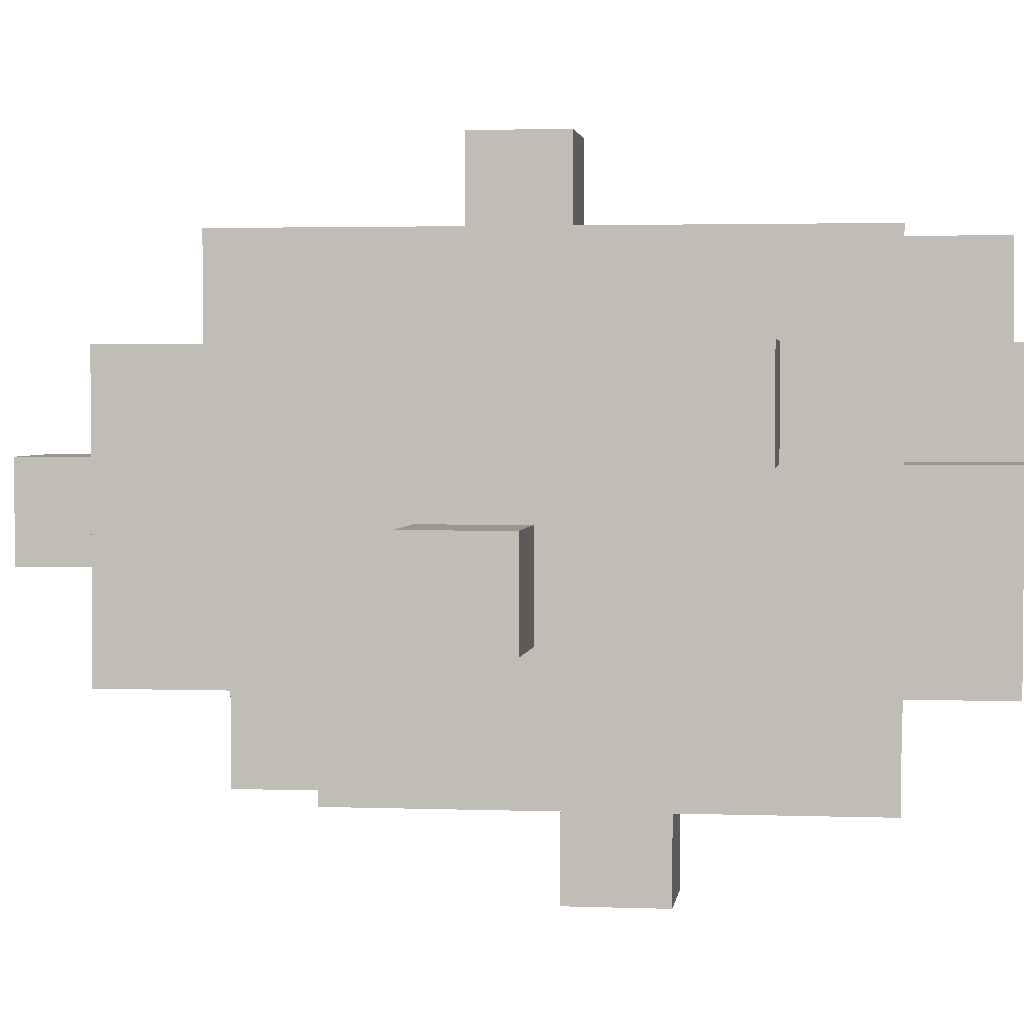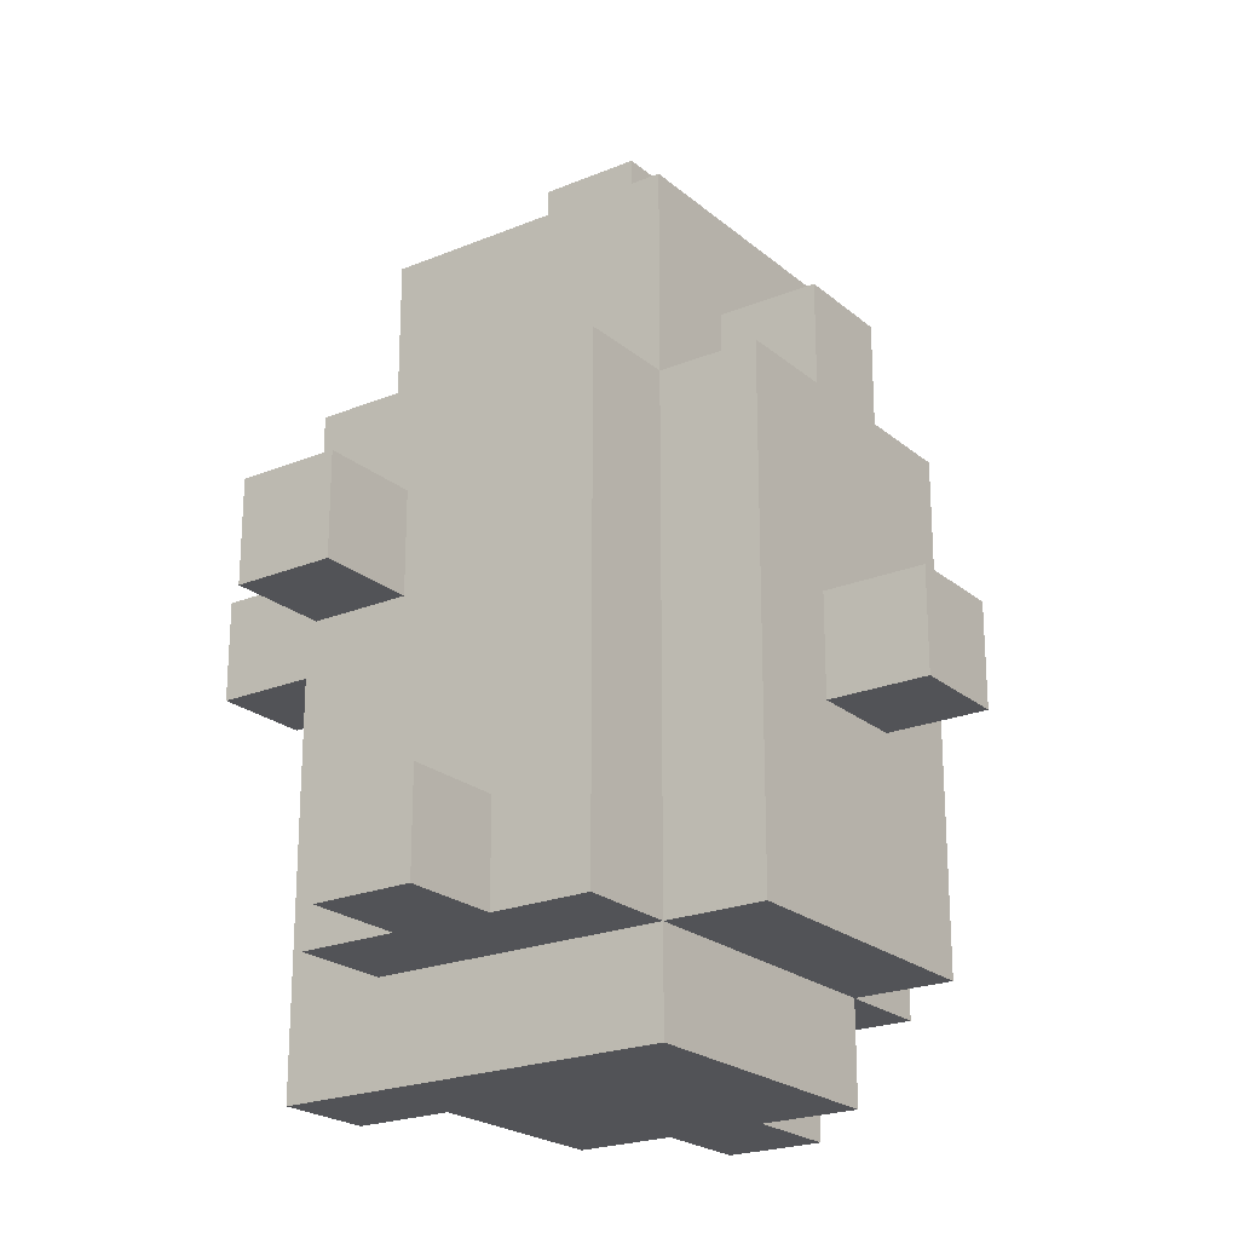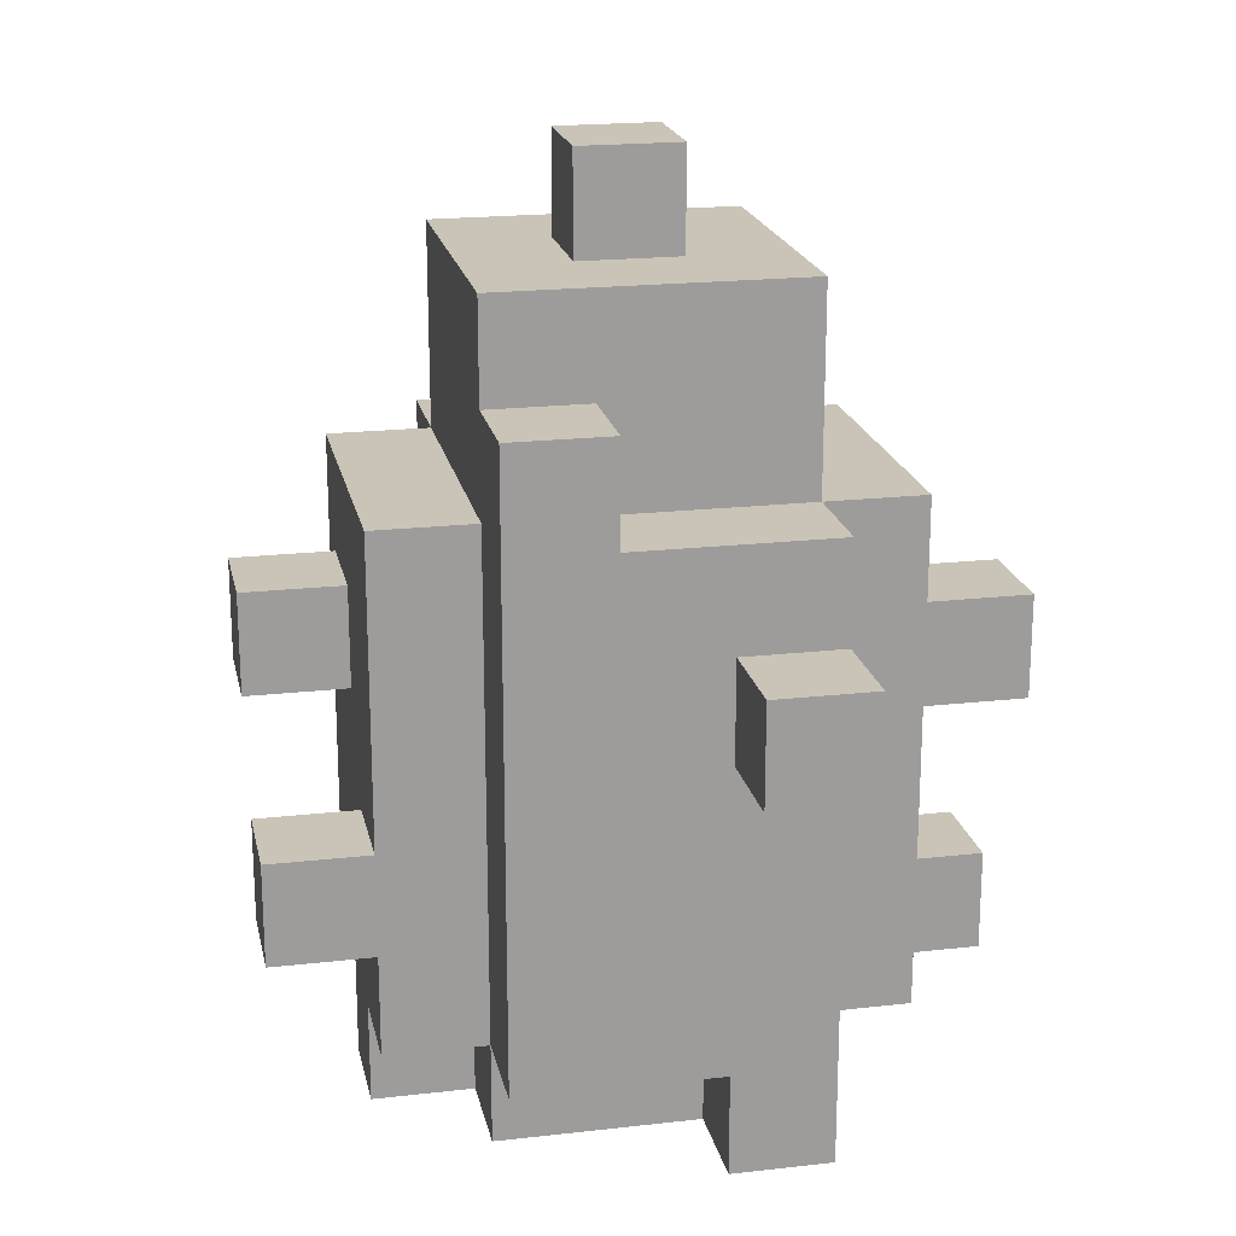
<metadata>
{"format":"obj","ext":"obj","renderer":"f3d","projection":"perspective","resolution":1024,"background":"white","views":[{"elev":2.4,"azim":-82.7,"up":"+Z"},{"elev":-22.4,"azim":125.4,"up":"+Y"},{"elev":20.0,"azim":-11.8,"up":"+Y"}]}
</metadata>
<code>
o
v -0.8 2.1 0.4
v -0.8 2.1 0.2
v -0.8 2.3 0.4
v -0.8 2.3 0.2
v -0.8 2.5 0.1
v -0.8 2.5 -0.1
v -0.8 2.7 0.1
v -0.8 2.7 -0.1
v -0.6 1.7 0.2
v -0.6 1.7 -5.96e-08
v -0.6 1.9 0.4
v -0.6 1.9 0.2
v -0.6 1.9 -5.96e-08
v -0.6 1.9 -0.2
v -0.6 2.1 0.4
v -0.6 2.1 0.2
v -0.6 2.1 -5.96e-08
v -0.6 2.1 -0.2
v -0.6 2.3 0.4
v -0.6 2.3 0.2
v -0.6 2.5 0.4
v -0.6 2.5 0.2
v -0.6 2.5 0.1
v -0.6 2.5 -0.1
v -0.6 2.5 -0.2
v -0.6 2.7 0.4
v -0.6 2.7 0.1
v -0.6 2.7 -0.1
v -0.6 2.7 -0.2
v -0.6 2.9 0.4
v -0.6 2.9 -0.2
v -0.4 1.7 0.4
v -0.4 1.7 0.2
v -0.4 1.7 -5.96e-08
v -0.4 1.7 -0.2
v -0.4 1.9 0.6
v -0.4 1.9 0.4
v -0.4 1.9 0.2
v -0.4 1.9 -5.96e-08
v -0.4 1.9 -0.2
v -0.4 1.9 -0.4
v -0.4 2.1 0.6
v -0.4 2.1 0.4
v -0.4 2.1 -0.2
v -0.4 2.3 0.4
v -0.4 2.5 0.6
v -0.4 2.5 0.4
v -0.4 2.5 -0.2
v -0.4 2.5 -0.4
v -0.4 2.7 0.6
v -0.4 2.7 0.4
v -0.4 2.7 -0.2
v -0.4 2.7 -0.4
v -0.4 2.9 0.6
v -0.4 2.9 0.4
v -0.4 2.9 -5.96e-08
v -0.4 2.9 -0.2
v -0.4 2.9 -0.4
v -0.4 3.1 0.6
v -0.4 3.1 0.4
v -0.4 3.1 -5.96e-08
v -0.4 3.1 -0.2
v -0.4 3.3 0.4
v -0.4 3.3 -0.2
v -0.2 2.3 -0.4
v -0.2 2.3 -0.6
v -0.2 2.5 -0.4
v -0.2 2.5 -0.6
v -0.2 2.9 -0.2
v -0.2 2.9 -0.4
v -0.2 3.1 -0.2
v -0.2 3.1 -0.4
v -0.2 3.3 0.2
v -0.2 3.3 -5.96e-08
v -0.2 3.5 0.2
v -0.2 3.5 -5.96e-08
v 5.96e-08 1.7 0.6
v 5.96e-08 1.7 0.4
v 5.96e-08 1.9 0.6
v 5.96e-08 1.9 0.4
v 5.96e-08 2.5 0.8
v 5.96e-08 2.5 0.6
v 5.96e-08 2.7 0.8
v 5.96e-08 2.7 0.6
v -0.2 2.9 0.6
v -0.2 2.9 0.4
v -0.2 3.1 0.6
v -0.2 3.1 0.4
v 5.96e-08 2.3 -0.4
v 5.96e-08 2.3 -0.6
v 5.96e-08 2.5 -0.4
v 5.96e-08 2.5 -0.6
v 5.96e-08 2.9 -0.2
v 5.96e-08 2.9 -0.4
v 5.96e-08 3.1 -0.2
v 5.96e-08 3.1 -0.4
v 5.96e-08 3.3 0.2
v 5.96e-08 3.3 -5.96e-08
v 5.96e-08 3.5 0.2
v 5.96e-08 3.5 -5.96e-08
v 0.2 1.7 0.6
v 0.2 1.7 0.4
v 0.2 1.7 0.2
v 0.2 1.7 -5.96e-08
v 0.2 1.7 -0.2
v 0.2 1.9 0.6
v 0.2 1.9 0.4
v 0.2 1.9 0.2
v 0.2 1.9 -5.96e-08
v 0.2 1.9 -0.2
v 0.2 1.9 -0.4
v 0.2 2.1 0.6
v 0.2 2.1 0.4
v 0.2 2.1 -0.2
v 0.2 2.3 0.6
v 0.2 2.3 0.4
v 0.2 2.3 -0.2
v 0.2 2.3 -0.4
v 0.2 2.5 0.8
v 0.2 2.5 0.6
v 0.2 2.5 0.4
v 0.2 2.5 -0.2
v 0.2 2.5 -0.4
v 0.2 2.7 0.8
v 0.2 2.7 0.6
v 0.2 2.7 0.4
v 0.2 2.7 -0.2
v 0.2 2.7 -0.4
v 0.2 2.9 0.6
v 0.2 2.9 0.4
v 0.2 2.9 -0.2
v 0.2 2.9 -0.4
v 0.2 3.3 0.4
v 0.2 3.3 -0.2
v 0.4 1.9 0.4
v 0.4 1.9 0.2
v 0.4 1.9 -5.96e-08
v 0.4 1.9 -0.2
v 0.4 2.1 0.2
v 0.4 2.1 -5.96e-08
v 0.4 2.1 -0.2
v 0.4 2.3 -5.96e-08
v 0.4 2.3 -0.2
v 0.4 2.5 0.4
v 0.4 2.5 0.2
v 0.4 2.5 -0.2
v 0.4 2.7 0.4
v 0.4 2.7 0.2
v 0.4 2.7 -0.2
v 0.4 2.9 0.4
v 0.4 2.9 -0.2
v 0.6 1.9 0.2
v 0.6 1.9 -5.96e-08
v 0.6 2.1 0.2
v 0.6 2.1 -5.96e-08
v 0.6 2.5 0.4
v 0.6 2.5 0.2
v 0.6 2.7 0.4
v 0.6 2.7 0.2
v 5.96e-08 2.5 0.8
v 5.96e-08 2.7 0.8
v 0.2 2.5 0.8
v 0.2 2.7 0.8
v -0.4 1.9 0.6
v -0.4 2.1 0.6
v -0.4 2.5 0.6
v -0.4 2.7 0.6
v -0.4 2.9 0.6
v -0.4 3.1 0.6
v -0.2 1.9 0.6
v -0.2 2.1 0.6
v -0.2 2.7 0.6
v -0.2 2.9 0.6
v -0.2 3.1 0.6
v 5.96e-08 1.7 0.6
v 5.96e-08 1.9 0.6
v 5.96e-08 2.1 0.6
v 5.96e-08 2.3 0.6
v 5.96e-08 2.5 0.6
v 5.96e-08 2.7 0.6
v 0.2 1.7 0.6
v 0.2 1.9 0.6
v 0.2 2.1 0.6
v 0.2 2.3 0.6
v 0.2 2.5 0.6
v 0.2 2.7 0.6
v 0.2 2.9 0.6
v -0.8 2.1 0.4
v -0.8 2.3 0.4
v -0.6 1.9 0.4
v -0.6 2.1 0.4
v -0.6 2.3 0.4
v -0.6 2.5 0.4
v -0.6 2.7 0.4
v -0.6 2.9 0.4
v -0.4 1.7 0.4
v -0.4 1.9 0.4
v -0.4 2.1 0.4
v -0.4 2.3 0.4
v -0.4 2.5 0.4
v -0.4 2.7 0.4
v -0.4 2.9 0.4
v -0.4 3.1 0.4
v -0.4 3.3 0.4
v -0.2 1.9 0.4
v -0.2 2.9 0.4
v -0.2 3.1 0.4
v 5.96e-08 1.7 0.4
v 5.96e-08 1.9 0.4
v 0.2 1.9 0.4
v 0.2 2.1 0.4
v 0.2 2.3 0.4
v 0.2 2.5 0.4
v 0.2 2.7 0.4
v 0.2 2.9 0.4
v 0.2 3.3 0.4
v 0.4 1.9 0.4
v 0.4 2.5 0.4
v 0.4 2.7 0.4
v 0.4 2.9 0.4
v 0.6 2.5 0.4
v 0.6 2.7 0.4
v -0.6 1.7 0.2
v -0.6 1.9 0.2
v -0.4 1.7 0.2
v -0.4 1.9 0.2
v -0.2 3.3 0.2
v -0.2 3.5 0.2
v 5.96e-08 3.3 0.2
v 5.96e-08 3.5 0.2
v 0.4 1.9 0.2
v 0.4 2.1 0.2
v 0.6 1.9 0.2
v 0.6 2.1 0.2
v -0.8 2.5 0.1
v -0.8 2.7 0.1
v -0.6 2.5 0.1
v -0.6 2.7 0.1
v -0.8 2.1 0.2
v -0.8 2.3 0.2
v -0.6 2.1 0.2
v -0.6 2.3 0.2
v 0.4 2.5 0.2
v 0.4 2.7 0.2
v 0.6 2.5 0.2
v 0.6 2.7 0.2
v -0.6 1.7 -5.96e-08
v -0.6 1.9 -5.96e-08
v -0.4 1.7 -5.96e-08
v -0.4 1.9 -5.96e-08
v -0.2 3.3 -5.96e-08
v -0.2 3.5 -5.96e-08
v 5.96e-08 3.3 -5.96e-08
v 5.96e-08 3.5 -5.96e-08
v 0.4 1.9 -5.96e-08
v 0.4 2.1 -5.96e-08
v 0.6 1.9 -5.96e-08
v 0.6 2.1 -5.96e-08
v -0.8 2.5 -0.1
v -0.8 2.7 -0.1
v -0.6 2.5 -0.1
v -0.6 2.7 -0.1
v -0.6 1.9 -0.2
v -0.6 2.1 -0.2
v -0.6 2.5 -0.2
v -0.6 2.7 -0.2
v -0.6 2.9 -0.2
v -0.4 1.7 -0.2
v -0.4 1.9 -0.2
v -0.4 2.1 -0.2
v -0.4 2.5 -0.2
v -0.4 2.7 -0.2
v -0.4 2.9 -0.2
v -0.4 3.1 -0.2
v -0.4 3.3 -0.2
v -0.2 1.9 -0.2
v -0.2 2.9 -0.2
v -0.2 3.1 -0.2
v 5.96e-08 1.9 -0.2
v 5.96e-08 2.9 -0.2
v 5.96e-08 3.1 -0.2
v 0.2 1.7 -0.2
v 0.2 1.9 -0.2
v 0.2 2.1 -0.2
v 0.2 2.3 -0.2
v 0.2 2.5 -0.2
v 0.2 2.7 -0.2
v 0.2 2.9 -0.2
v 0.2 3.3 -0.2
v 0.4 1.9 -0.2
v 0.4 2.1 -0.2
v 0.4 2.3 -0.2
v 0.4 2.5 -0.2
v 0.4 2.7 -0.2
v 0.4 2.9 -0.2
v -0.4 1.9 -0.4
v -0.4 2.5 -0.4
v -0.4 2.7 -0.4
v -0.4 2.9 -0.4
v -0.2 1.9 -0.4
v -0.2 2.1 -0.4
v -0.2 2.3 -0.4
v -0.2 2.5 -0.4
v -0.2 2.7 -0.4
v -0.2 2.9 -0.4
v -0.2 3.1 -0.4
v 5.96e-08 1.9 -0.4
v 5.96e-08 2.1 -0.4
v 5.96e-08 2.3 -0.4
v 5.96e-08 2.5 -0.4
v 5.96e-08 2.7 -0.4
v 5.96e-08 2.9 -0.4
v 5.96e-08 3.1 -0.4
v 0.2 1.9 -0.4
v 0.2 2.3 -0.4
v 0.2 2.5 -0.4
v 0.2 2.7 -0.4
v 0.2 2.9 -0.4
v -0.2 2.3 -0.6
v -0.2 2.5 -0.6
v 5.96e-08 2.3 -0.6
v 5.96e-08 2.5 -0.6
v 5.96e-08 1.7 0.6
v 0.2 1.7 0.6
v -0.4 1.7 0.4
v 5.96e-08 1.7 0.4
v 0.2 1.7 0.4
v -0.6 1.7 0.2
v -0.4 1.7 0.2
v 5.96e-08 1.7 0.2
v 0.2 1.7 0.2
v -0.6 1.7 -5.96e-08
v -0.4 1.7 -5.96e-08
v 5.96e-08 1.7 -5.96e-08
v 0.2 1.7 -5.96e-08
v -0.4 1.7 -0.2
v 0.2 1.7 -0.2
v -0.4 1.9 0.6
v -0.2 1.9 0.6
v 5.96e-08 1.9 0.6
v -0.6 1.9 0.4
v -0.4 1.9 0.4
v -0.2 1.9 0.4
v 5.96e-08 1.9 0.4
v 0.2 1.9 0.4
v 0.4 1.9 0.4
v -0.6 1.9 0.2
v -0.4 1.9 0.2
v 0.2 1.9 0.2
v 0.4 1.9 0.2
v 0.6 1.9 0.2
v -0.6 1.9 -5.96e-08
v -0.4 1.9 -5.96e-08
v 0.2 1.9 -5.96e-08
v 0.4 1.9 -5.96e-08
v 0.6 1.9 -5.96e-08
v -0.6 1.9 -0.2
v -0.4 1.9 -0.2
v -0.2 1.9 -0.2
v 5.96e-08 1.9 -0.2
v 0.2 1.9 -0.2
v 0.4 1.9 -0.2
v -0.4 1.9 -0.4
v -0.2 1.9 -0.4
v 5.96e-08 1.9 -0.4
v 0.2 1.9 -0.4
v -0.8 2.1 0.4
v -0.6 2.1 0.4
v -0.8 2.1 0.2
v -0.6 2.1 0.2
v -0.2 2.3 -0.4
v 5.96e-08 2.3 -0.4
v -0.2 2.3 -0.6
v 5.96e-08 2.3 -0.6
v 5.96e-08 2.5 0.8
v 0.2 2.5 0.8
v 5.96e-08 2.5 0.6
v 0.2 2.5 0.6
v 0.4 2.5 0.4
v 0.6 2.5 0.4
v 0.4 2.5 0.2
v 0.6 2.5 0.2
v -0.8 2.5 0.1
v -0.6 2.5 0.1
v -0.8 2.5 -0.1
v -0.6 2.5 -0.1
v 0.4 2.1 0.2
v 0.6 2.1 0.2
v 0.4 2.1 -5.96e-08
v 0.6 2.1 -5.96e-08
v -0.8 2.3 0.4
v -0.6 2.3 0.4
v -0.8 2.3 0.2
v -0.6 2.3 0.2
v -0.2 2.5 -0.4
v 5.96e-08 2.5 -0.4
v -0.2 2.5 -0.6
v 5.96e-08 2.5 -0.6
v 5.96e-08 2.7 0.8
v 0.2 2.7 0.8
v 5.96e-08 2.7 0.6
v 0.2 2.7 0.6
v 0.4 2.7 0.4
v 0.6 2.7 0.4
v 0.4 2.7 0.2
v 0.6 2.7 0.2
v -0.8 2.7 0.1
v -0.6 2.7 0.1
v -0.8 2.7 -0.1
v -0.6 2.7 -0.1
v -0.2 2.9 0.6
v 0.2 2.9 0.6
v -0.6 2.9 0.4
v -0.4 2.9 0.4
v -0.2 2.9 0.4
v 0.2 2.9 0.4
v 0.4 2.9 0.4
v -0.4 2.9 -5.96e-08
v -0.6 2.9 -0.2
v -0.4 2.9 -0.2
v -0.2 2.9 -0.2
v 5.96e-08 2.9 -0.2
v 0.2 2.9 -0.2
v 0.4 2.9 -0.2
v -0.4 2.9 -0.4
v -0.2 2.9 -0.4
v 5.96e-08 2.9 -0.4
v 0.2 2.9 -0.4
v -0.4 3.1 0.6
v -0.2 3.1 0.6
v -0.4 3.1 0.4
v -0.2 3.1 0.4
v -0.2 3.1 -0.2
v 5.96e-08 3.1 -0.2
v -0.2 3.1 -0.4
v 5.96e-08 3.1 -0.4
v -0.4 3.3 0.4
v 0.2 3.3 0.4
v -0.2 3.3 0.2
v 5.96e-08 3.3 0.2
v -0.2 3.3 -5.96e-08
v 5.96e-08 3.3 -5.96e-08
v -0.4 3.3 -0.2
v 0.2 3.3 -0.2
v -0.2 3.5 0.2
v 5.96e-08 3.5 0.2
v -0.2 3.5 -5.96e-08
v 5.96e-08 3.5 -5.96e-08
f 3 2 1
f 4 2 3
f 7 6 5
f 8 6 7
f 12 10 9
f 13 10 12
f 15 12 11
f 15 13 12
f 16 13 15
f 17 14 13
f 17 13 16
f 18 14 17
f 20 17 16
f 20 18 17
f 21 20 19
f 22 18 20
f 22 20 21
f 23 18 22
f 24 18 23
f 25 18 24
f 26 22 21
f 26 23 22
f 27 23 26
f 28 25 24
f 29 25 28
f 30 27 26
f 30 28 27
f 30 29 28
f 31 29 30
f 37 33 32
f 38 33 37
f 39 35 34
f 40 35 39
f 42 37 36
f 43 37 42
f 44 41 40
f 45 43 42
f 46 45 42
f 47 45 46
f 48 41 44
f 49 41 48
f 50 47 46
f 51 47 50
f 52 49 48
f 53 49 52
f 54 51 50
f 55 51 54
f 57 53 52
f 58 53 57
f 59 55 54
f 60 56 55
f 60 55 59
f 61 57 56
f 61 56 60
f 62 57 61
f 63 61 60
f 63 62 61
f 64 62 63
f 67 66 65
f 68 66 67
f 71 70 69
f 72 70 71
f 75 74 73
f 76 74 75
f 79 78 77
f 80 78 79
f 83 82 81
f 84 82 83
f 85 86 87
f 87 86 88
f 89 90 91
f 91 90 92
f 93 94 95
f 95 94 96
f 97 98 99
f 99 98 100
f 101 102 106
f 102 103 107
f 106 102 107
f 103 104 108
f 107 103 108
f 104 105 109
f 108 104 109
f 109 105 110
f 106 107 112
f 112 107 113
f 110 111 114
f 112 113 115
f 115 113 116
f 114 111 117
f 117 111 118
f 115 116 120
f 120 116 121
f 117 118 122
f 122 118 123
f 119 120 124
f 120 121 125
f 124 120 125
f 125 121 126
f 122 123 127
f 127 123 128
f 125 126 129
f 129 126 130
f 127 128 131
f 131 128 132
f 130 131 133
f 133 131 134
f 135 136 139
f 137 138 140
f 140 138 141
f 139 140 142
f 140 141 142
f 142 141 143
f 135 139 144
f 139 142 144
f 142 143 144
f 144 143 145
f 145 143 146
f 145 146 148
f 148 146 149
f 147 148 150
f 148 149 150
f 150 149 151
f 152 153 154
f 154 153 155
f 156 157 158
f 158 157 159
f 162 161 160
f 163 161 162
f 170 165 164
f 171 166 165
f 171 165 170
f 172 167 166
f 172 168 167
f 173 169 168
f 173 168 172
f 174 169 173
f 176 171 170
f 177 166 171
f 177 171 176
f 178 166 177
f 179 172 166
f 179 166 178
f 180 173 172
f 180 172 179
f 181 176 175
f 182 177 176
f 182 176 181
f 183 178 177
f 183 177 182
f 184 179 178
f 184 178 183
f 185 179 184
f 186 173 180
f 187 173 186
f 191 189 188
f 192 189 191
f 197 191 190
f 197 192 191
f 198 192 197
f 199 193 192
f 199 192 198
f 200 194 193
f 200 193 199
f 201 195 194
f 201 194 200
f 202 195 201
f 205 197 196
f 207 204 203
f 208 205 196
f 209 205 208
f 215 207 206
f 216 204 207
f 216 207 215
f 217 211 210
f 217 212 211
f 217 213 212
f 218 214 213
f 218 213 217
f 219 215 214
f 219 214 218
f 220 215 219
f 221 219 218
f 222 219 221
f 225 224 223
f 226 224 225
f 229 228 227
f 230 228 229
f 233 232 231
f 234 232 233
f 237 236 235
f 238 236 237
f 239 240 241
f 241 240 242
f 243 244 245
f 245 244 246
f 247 248 249
f 249 248 250
f 251 252 253
f 253 252 254
f 255 256 257
f 257 256 258
f 259 260 261
f 261 260 262
f 263 264 269
f 264 265 270
f 269 264 270
f 265 266 271
f 270 265 271
f 266 267 272
f 271 266 272
f 272 267 273
f 268 269 276
f 273 274 277
f 274 275 278
f 277 274 278
f 268 276 279
f 278 275 281
f 268 279 282
f 282 279 283
f 280 281 288
f 281 275 289
f 288 281 289
f 283 284 290
f 284 285 291
f 290 284 291
f 285 286 292
f 291 285 292
f 286 287 293
f 292 286 293
f 287 288 294
f 293 287 294
f 294 288 295
f 296 297 300
f 300 297 301
f 301 297 302
f 297 298 303
f 302 297 303
f 298 299 304
f 303 298 304
f 304 299 305
f 300 301 307
f 301 302 308
f 307 301 308
f 308 302 309
f 303 304 310
f 304 305 311
f 310 304 311
f 305 306 312
f 311 305 312
f 312 306 313
f 308 309 314
f 307 308 314
f 309 310 315
f 314 309 315
f 310 311 316
f 315 310 316
f 311 312 317
f 316 311 317
f 317 312 318
f 319 320 321
f 321 320 322
f 326 324 323
f 327 324 326
f 329 326 325
f 329 327 326
f 330 327 329
f 331 327 330
f 332 329 328
f 333 330 329
f 333 329 332
f 334 331 330
f 334 330 333
f 335 331 334
f 336 334 333
f 336 335 334
f 337 335 336
f 342 339 338
f 343 340 339
f 343 339 342
f 344 340 343
f 347 342 341
f 348 342 347
f 349 346 345
f 350 346 349
f 354 350 349
f 355 351 350
f 355 350 354
f 356 351 355
f 357 353 352
f 358 353 357
f 361 355 354
f 362 355 361
f 363 359 358
f 364 360 359
f 364 359 363
f 365 361 360
f 365 360 364
f 366 361 365
f 369 368 367
f 370 368 369
f 373 372 371
f 374 372 373
f 377 376 375
f 378 376 377
f 381 380 379
f 382 380 381
f 385 384 383
f 386 384 385
f 387 388 389
f 389 388 390
f 391 392 393
f 393 392 394
f 395 396 397
f 397 396 398
f 399 400 401
f 401 400 402
f 403 404 405
f 405 404 406
f 407 408 409
f 409 408 410
f 411 412 415
f 415 412 416
f 413 414 418
f 413 418 419
f 419 418 420
f 416 417 423
f 423 417 424
f 420 421 425
f 425 421 426
f 422 423 427
f 427 423 428
f 429 430 431
f 431 430 432
f 433 434 435
f 435 434 436
f 437 438 439
f 439 438 440
f 437 439 441
f 440 438 442
f 437 441 443
f 441 442 443
f 442 438 444
f 443 442 444
f 445 446 447
f 447 446 448

</code>
